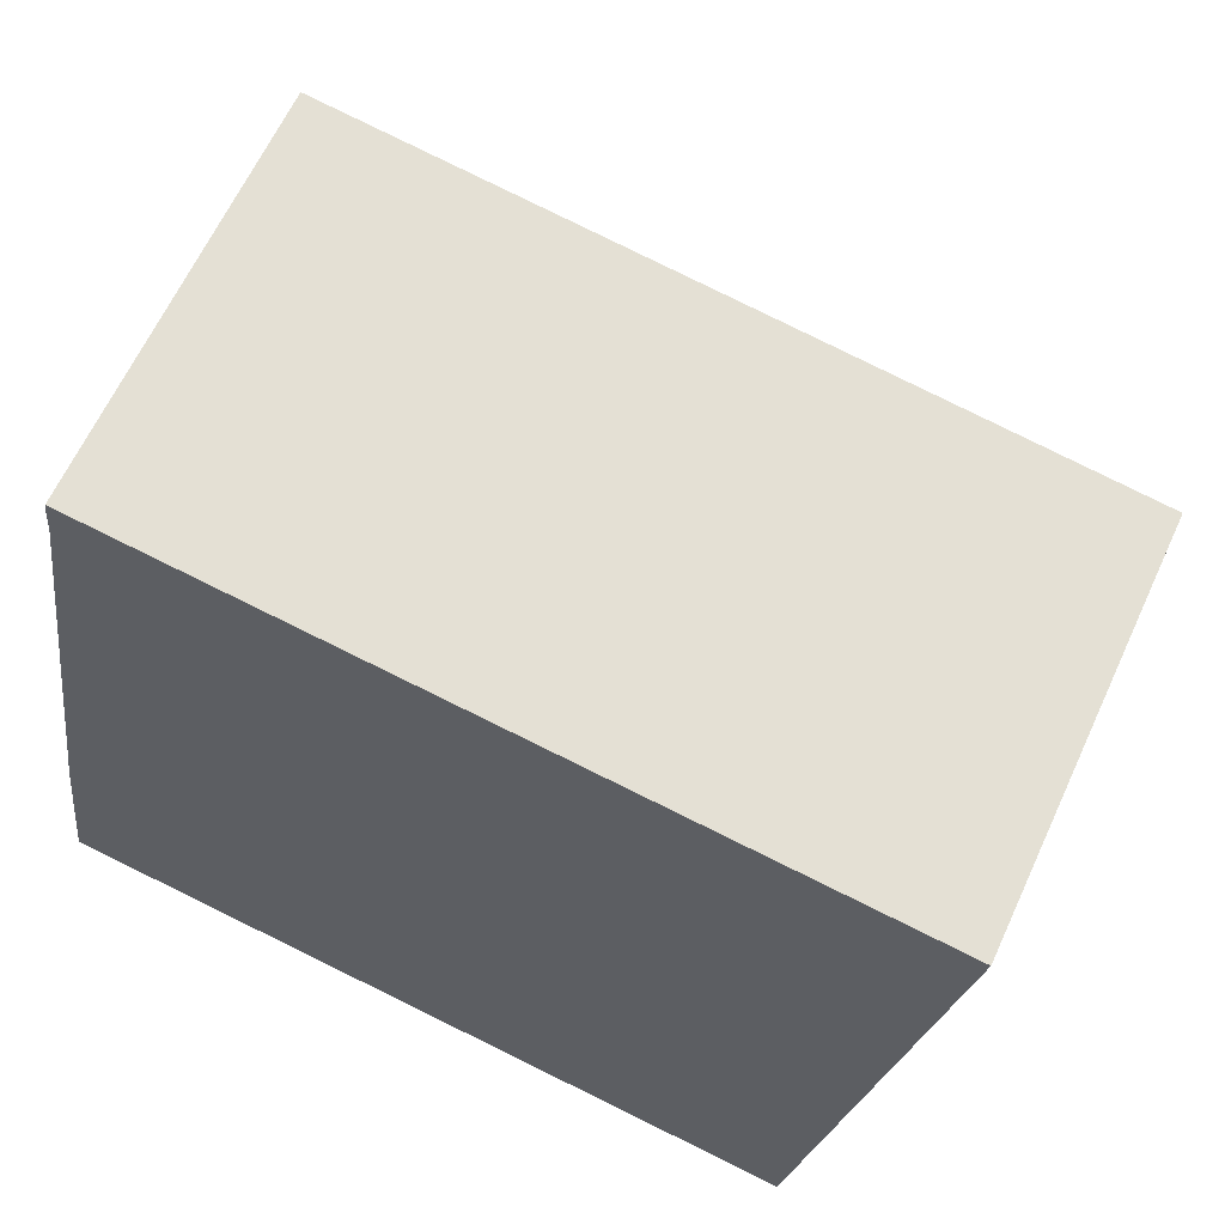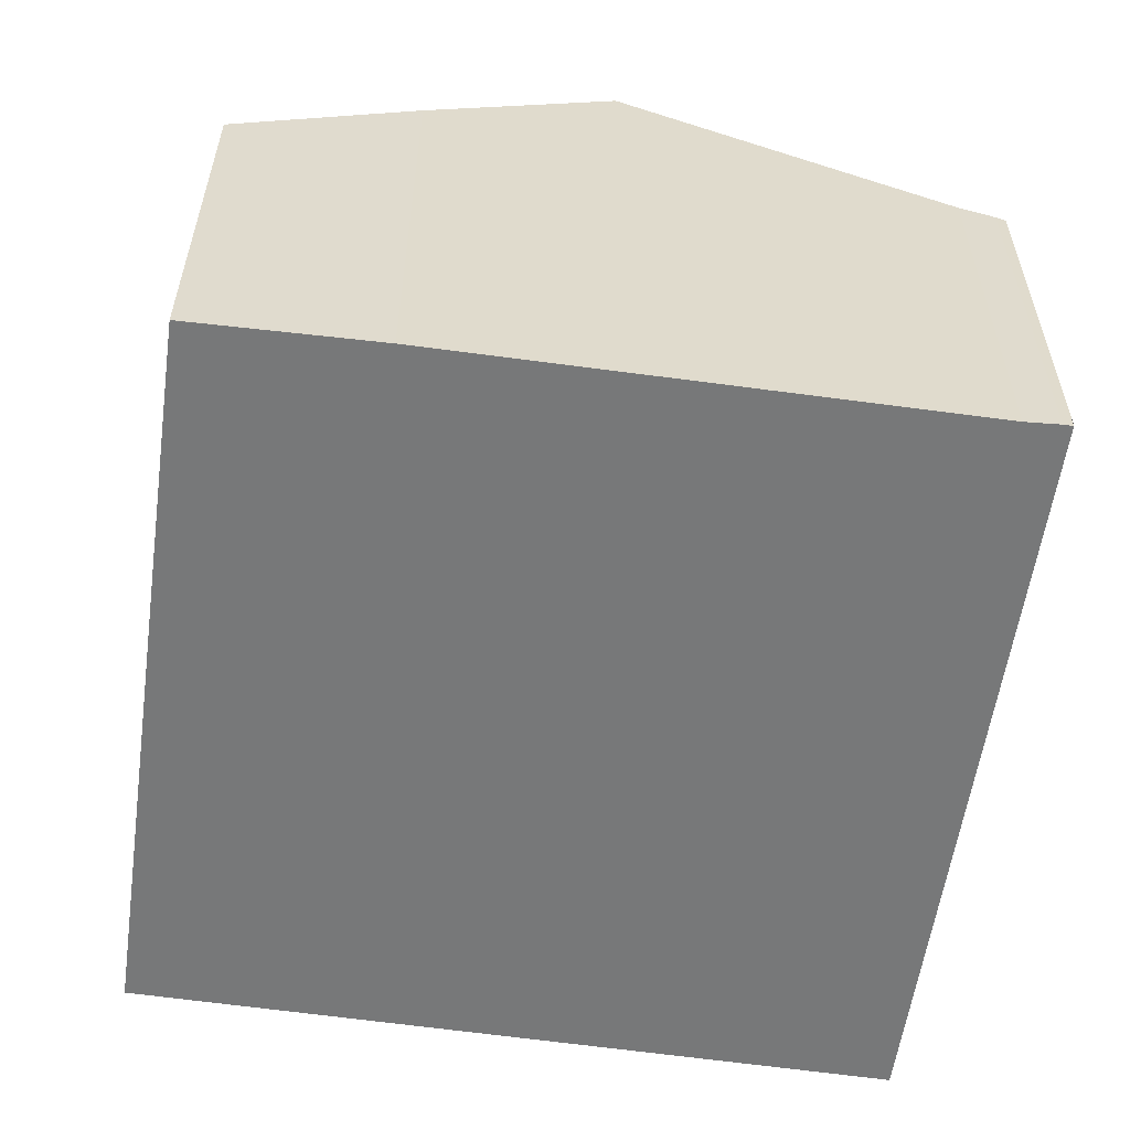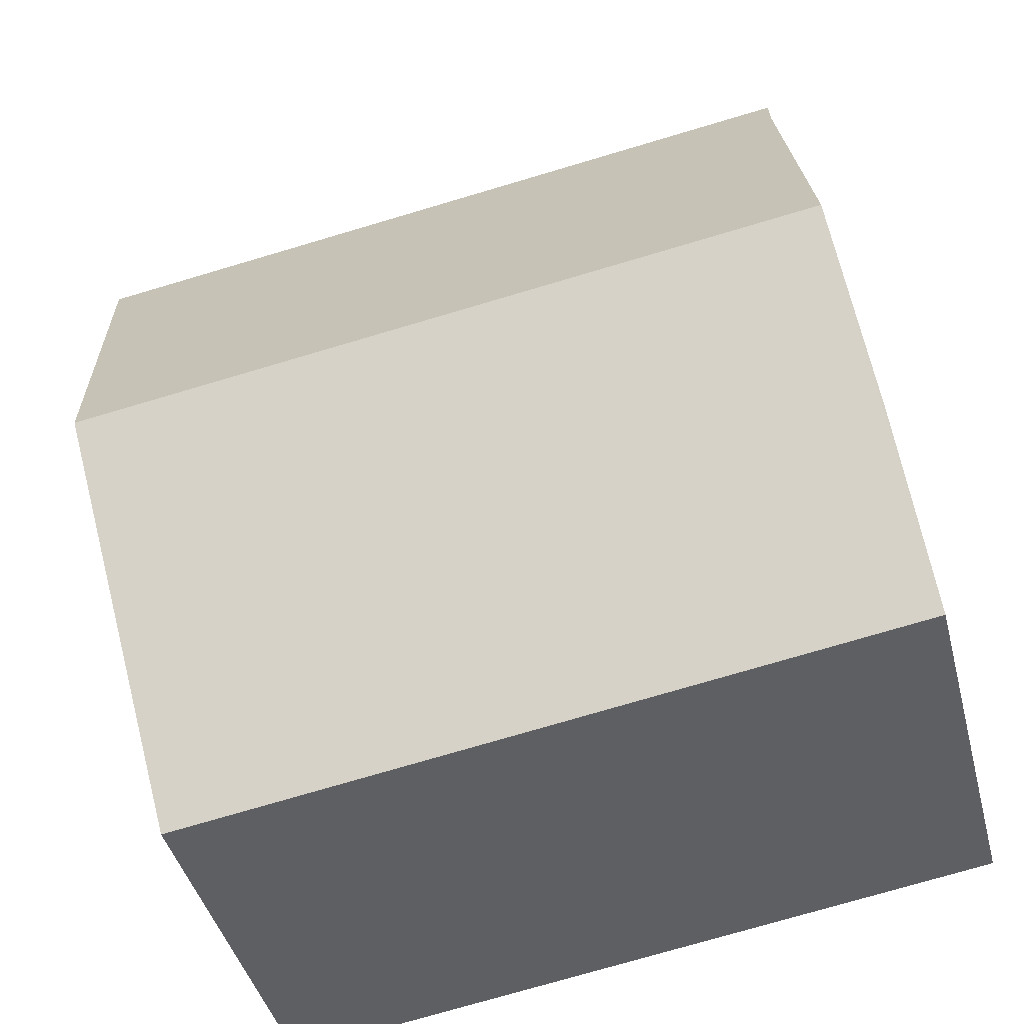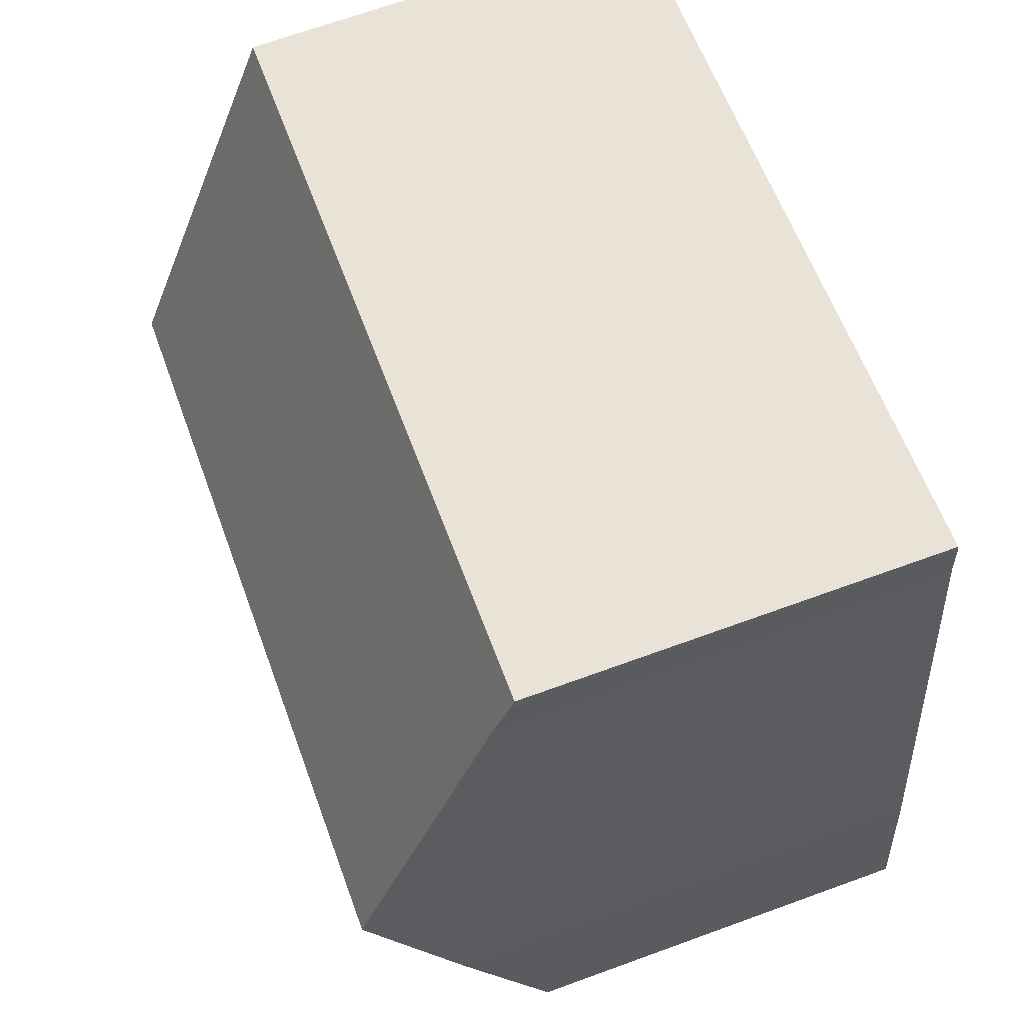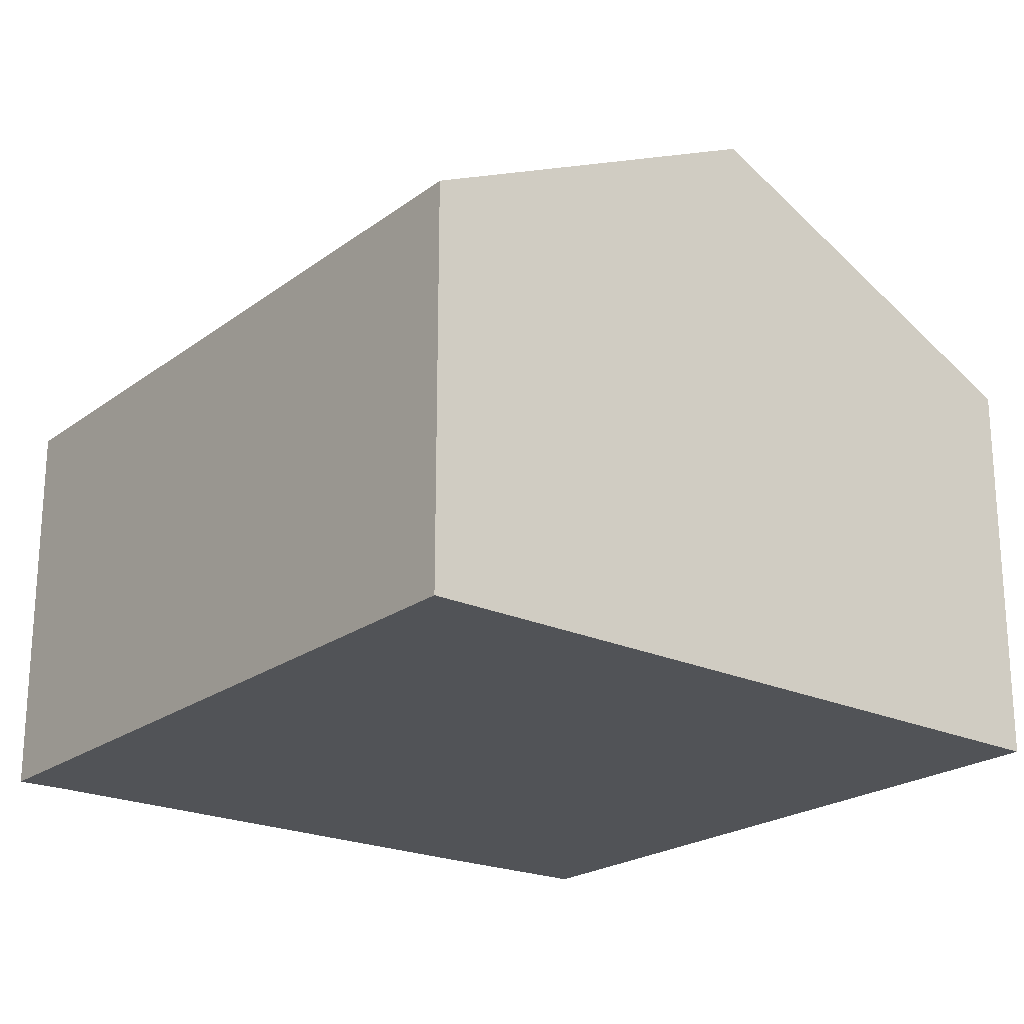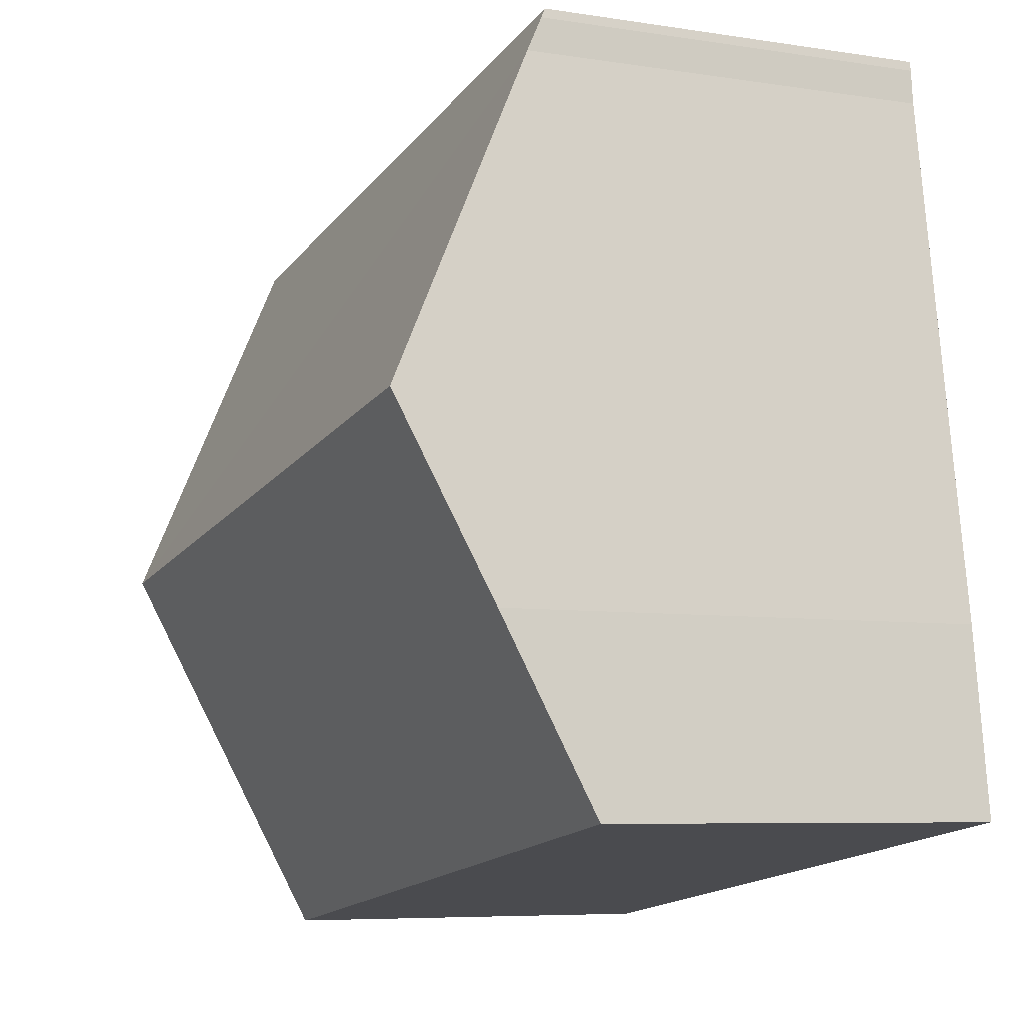
<metadata>
{"format":"obj","ext":"obj","renderer":"f3d","projection":"perspective","resolution":1024,"background":"white","views":[{"elev":63.3,"azim":24.6,"up":"+Z"},{"elev":-57.3,"azim":-89.3,"up":"+Y"},{"elev":-42.2,"azim":-165.9,"up":"+Z"},{"elev":68.6,"azim":-110.0,"up":"+Z"},{"elev":-21.9,"azim":60.5,"up":"+Y"},{"elev":-6.6,"azim":-114.8,"up":"+Z"}]}
</metadata>
<code>
v  10.77 5.931 -1.663
v  0.786 8.517 5.527
v  11.7 8.517 3.865
v  0 5.941 3.638e-16
v  0.354 7.204 2.714
v  1.607 5.935 11.06
v  1.538 6.234 10.42
v  1.584 6 10.92
v  12.62 5.935 9.385
v  0.354 -1.662e-16 2.714
v  0 0 0
v  1.538 -6.378e-16 10.42
v  0.786 -3.384e-16 5.527
v  1.584 -6.688e-16 10.92
v  1.607 -6.773e-16 11.06
v  12.62 -5.747e-16 9.385
v  11.7 -2.367e-16 3.865
v  10.77 1.018e-16 -1.663
g defaultobject
f 1 2 3
f 2 1 4
f 2 4 5
f 6 7 8
f 7 6 9
f 7 9 3
f 3 2 7
f 4 10 5
f 10 4 11
f 5 7 2
f 7 5 10
f 7 10 12
f 12 10 13
f 12 8 7
f 8 12 14
f 14 6 8
f 6 14 15
f 15 9 6
f 9 15 16
f 16 3 9
f 3 16 1
f 1 16 17
f 1 17 18
f 1 11 4
f 11 1 18
f 14 16 15
f 16 14 17
f 17 14 12
f 17 12 13
f 17 13 10
f 17 10 18
f 18 10 11

</code>
